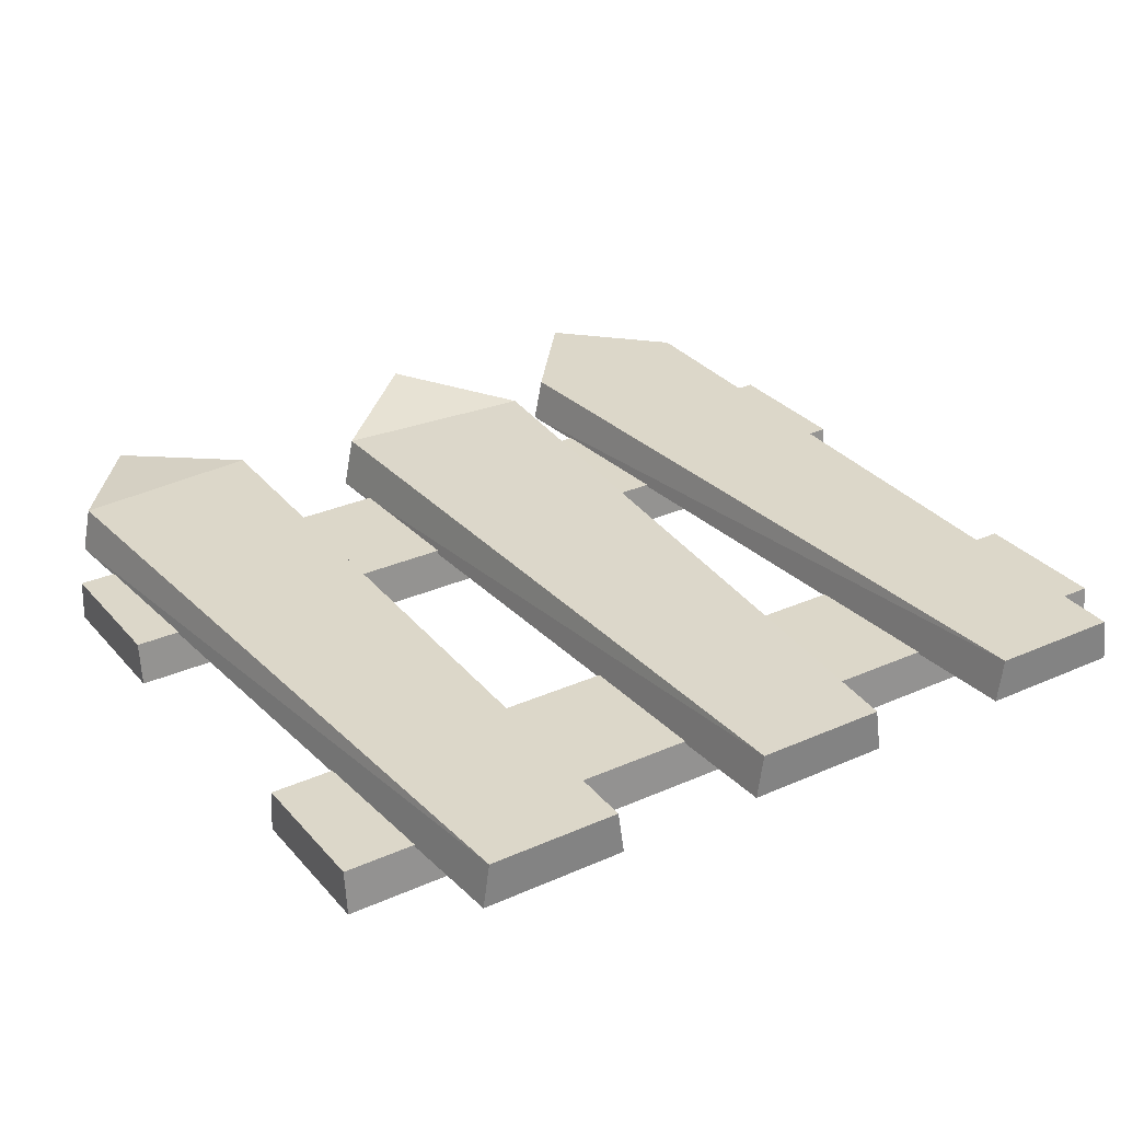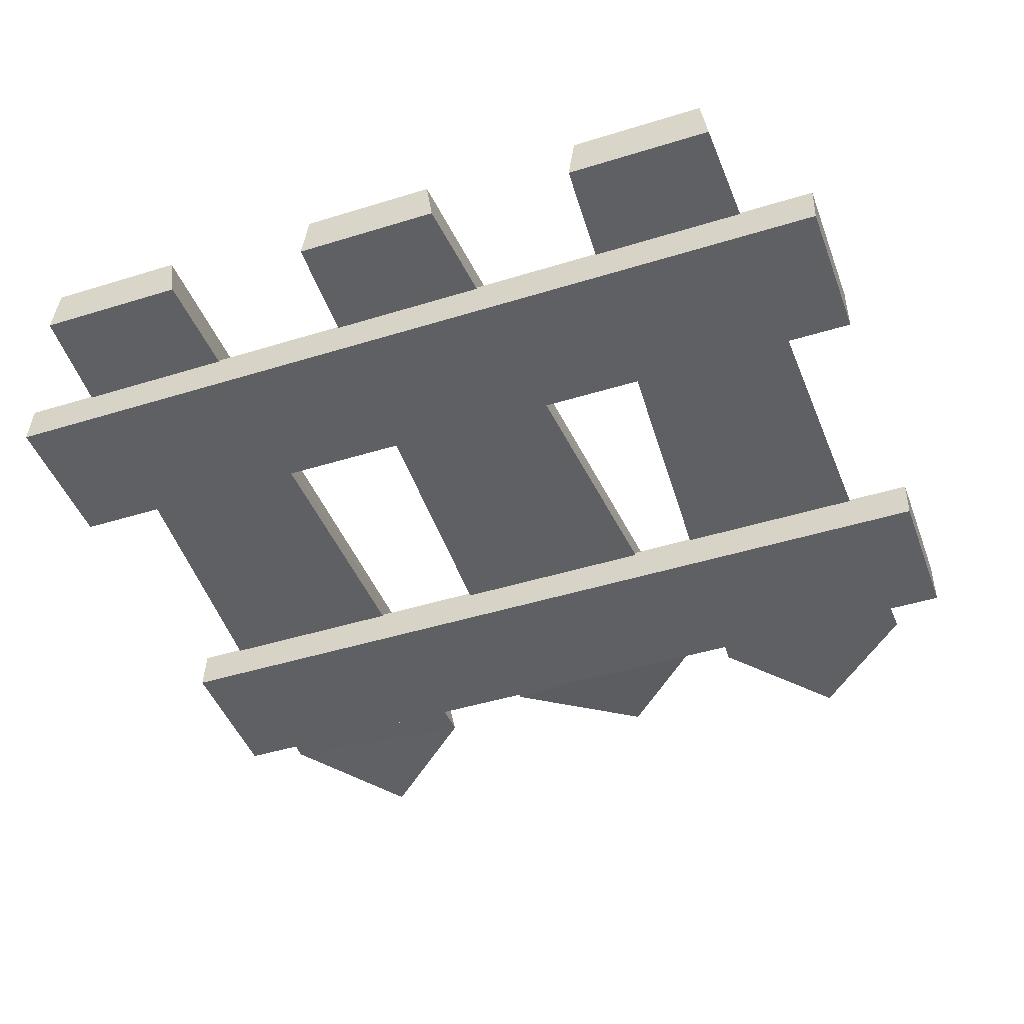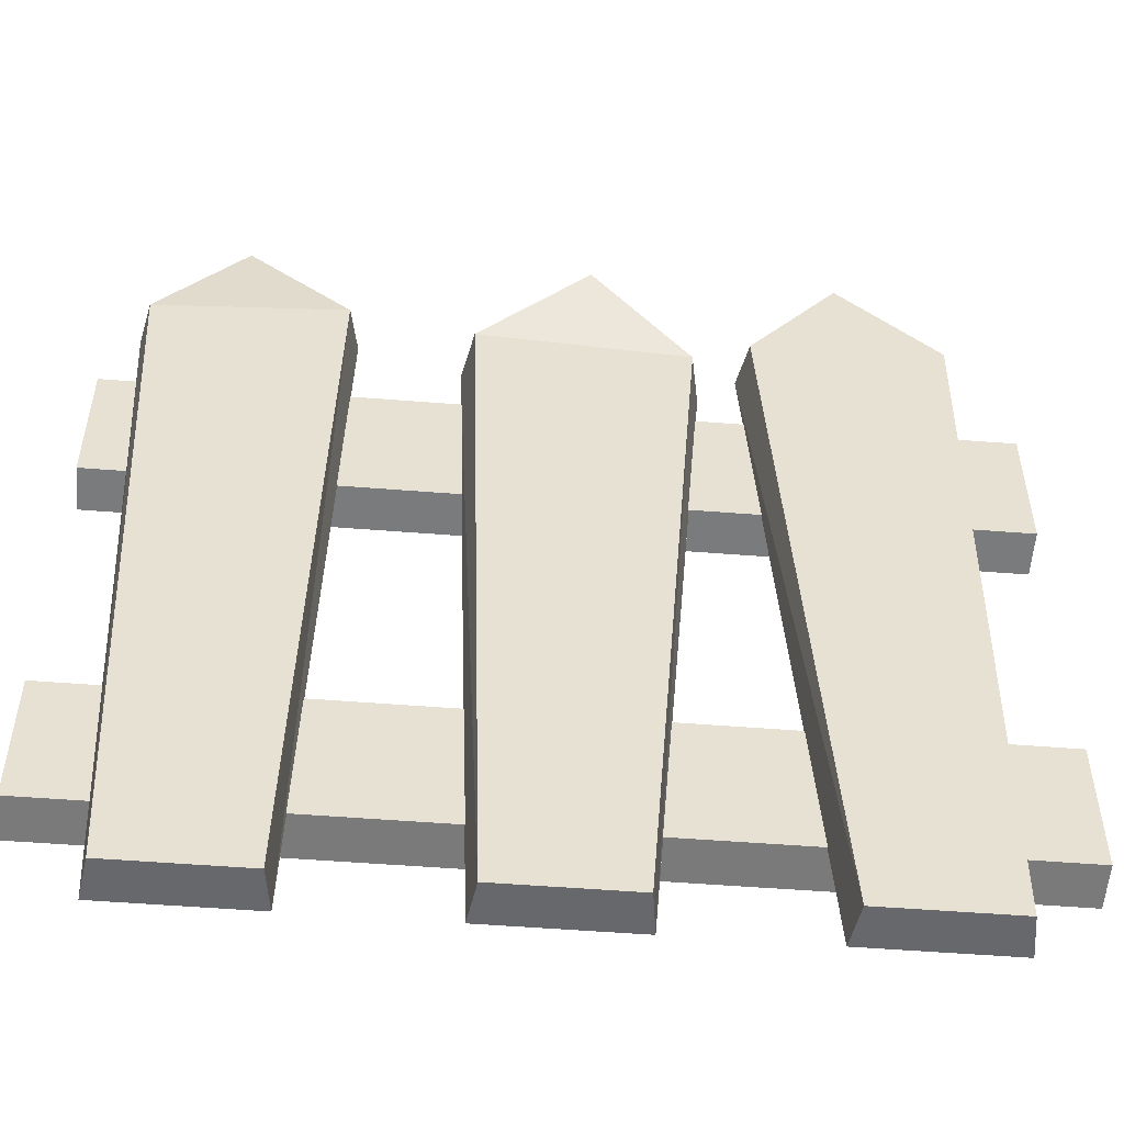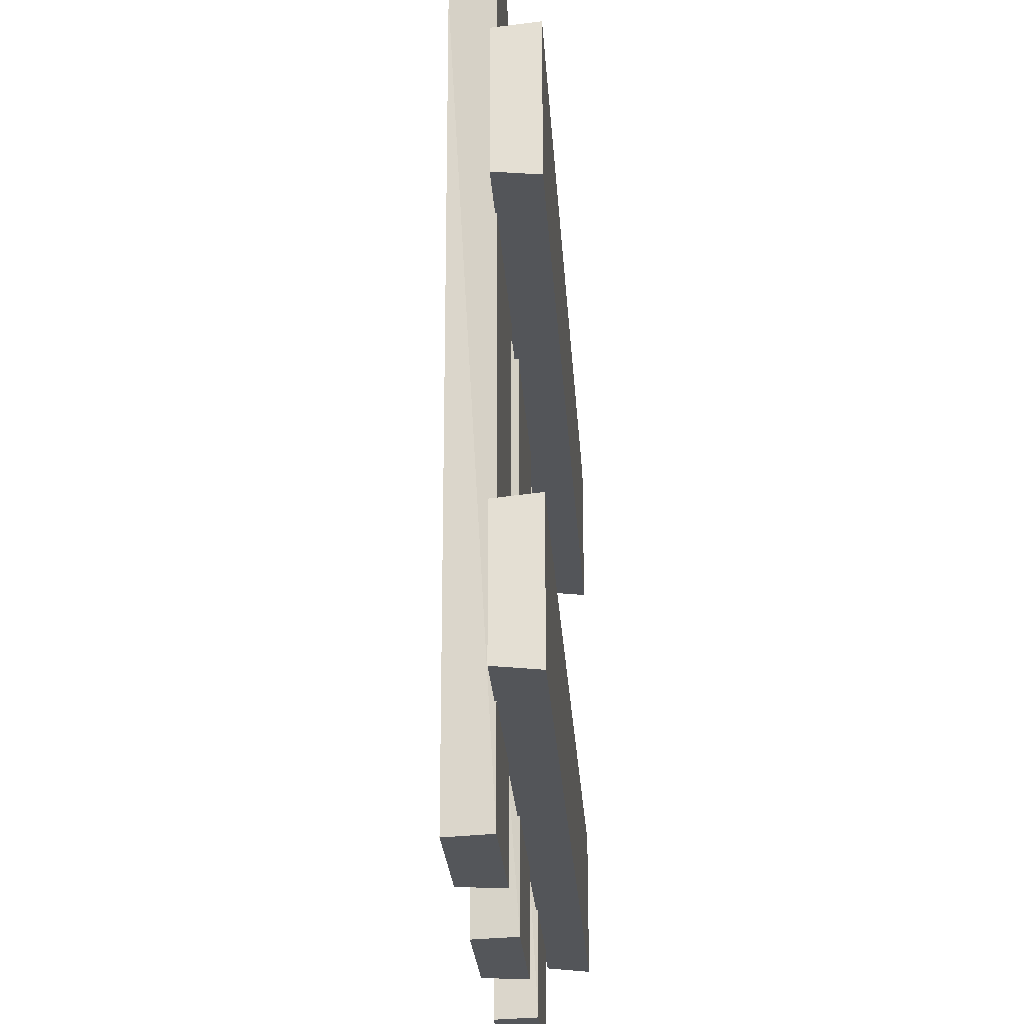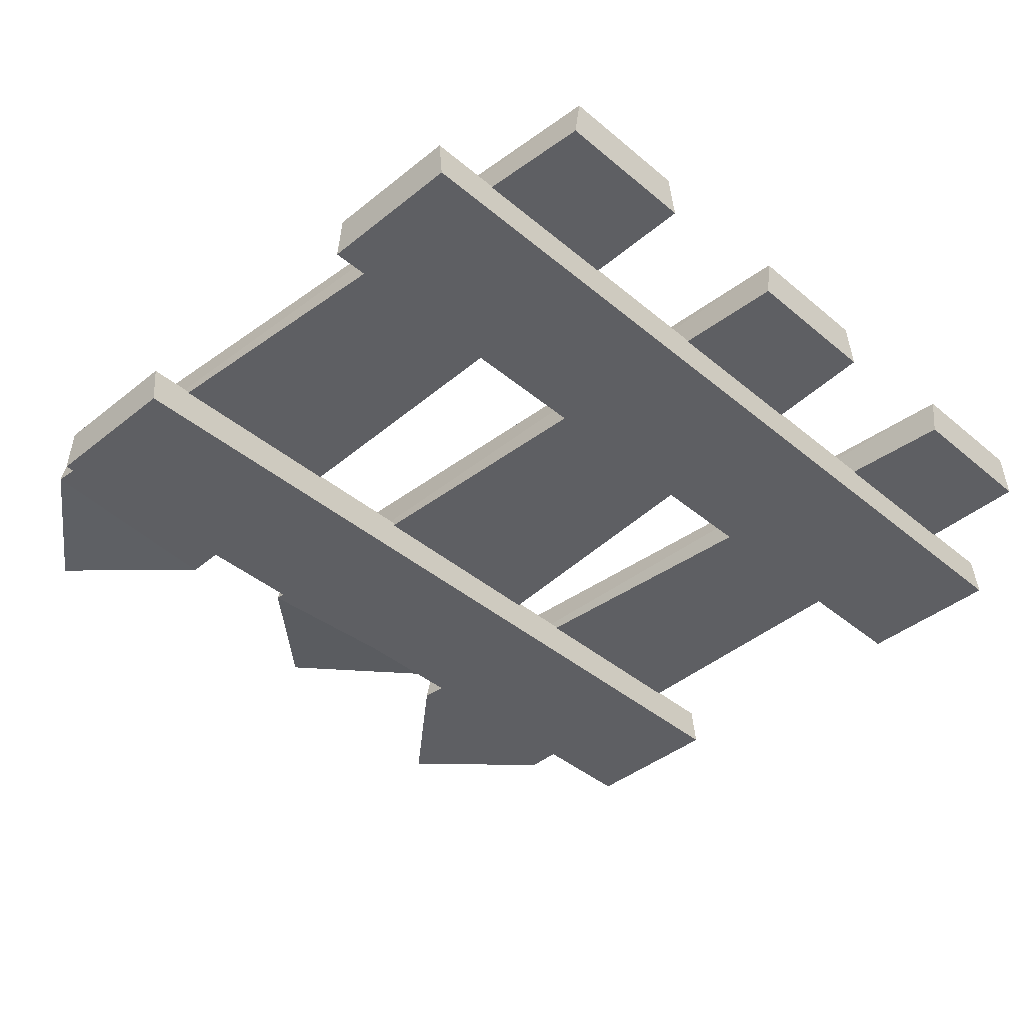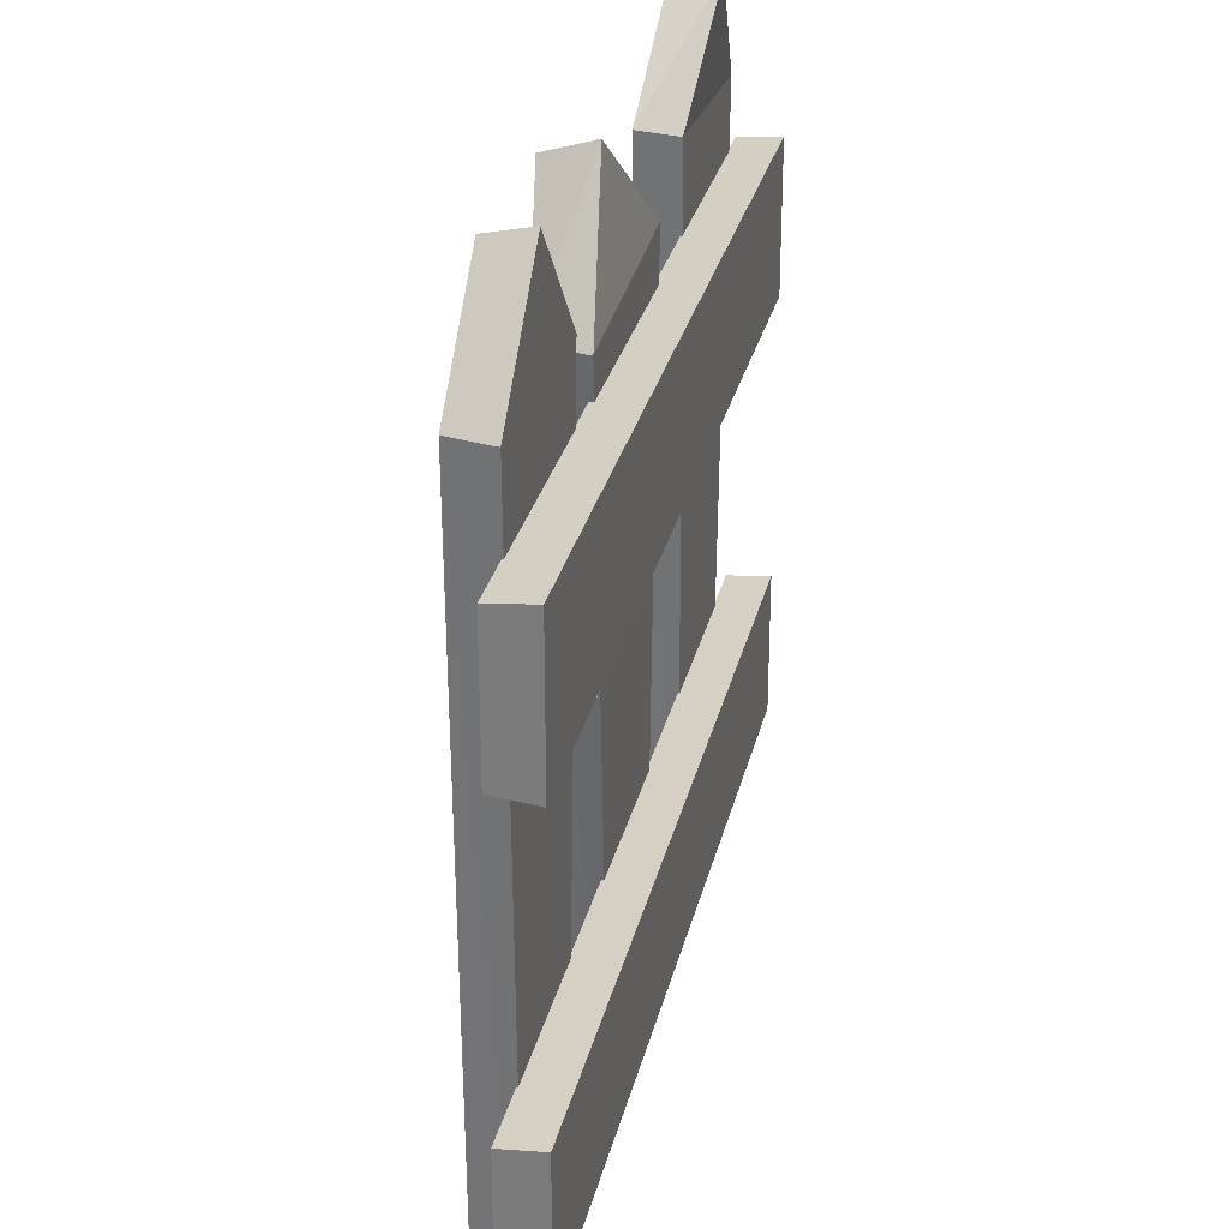
<metadata>
{"format":"obj","ext":"obj","renderer":"f3d","projection":"perspective","resolution":1024,"background":"white","views":[{"elev":30.3,"azim":-32.9,"up":"+Z"},{"elev":-45.0,"azim":19.8,"up":"+Z"},{"elev":-52.4,"azim":-4.9,"up":"+Y"},{"elev":-25.1,"azim":93.7,"up":"+Y"},{"elev":-41.1,"azim":-45.6,"up":"+Z"},{"elev":29.1,"azim":102.8,"up":"+Y"}]}
</metadata>
<code>
g D40_FENCE_T
v -0.4047 -0.4999 -0.4018
v -0.248 -0.4999 -0.4518
v -0.412 -0.4999 -0.4518
v -0.2554 -0.4999 -0.4018
v -0.2554 -0.4999 -0.4018
v -0.453 0.3613 -0.4018
v -0.2364 0.3791 -0.4018
v -0.4047 -0.4999 -0.4018
v -0.248 -0.4999 -0.4518
v -0.2364 0.3791 -0.4018
v -0.2257 0.38 -0.4518
v -0.2364 0.3791 -0.4018
v -0.248 -0.4999 -0.4518
v -0.2554 -0.4999 -0.4018
v -0.412 -0.4999 -0.4518
v -0.2257 0.38 -0.4518
v -0.4637 0.3604 -0.4518
v -0.248 -0.4999 -0.4518
v -0.4047 -0.4999 -0.4018
v -0.4637 0.3604 -0.4518
v -0.453 0.3613 -0.4018
v -0.4637 0.3604 -0.4518
v -0.4047 -0.4999 -0.4018
v -0.412 -0.4999 -0.4518
v -0.2364 0.3791 -0.4018
v -0.453 0.3613 -0.4018
v -0.3545 0.4937 -0.4117
v -0.3554 0.4951 -0.4628
v -0.2364 0.3791 -0.4018
v -0.3545 0.4937 -0.4117
v -0.2364 0.3791 -0.4018
v -0.3554 0.4951 -0.4628
v -0.2257 0.38 -0.4518
v -0.4637 0.3604 -0.4518
v -0.2257 0.38 -0.4518
v -0.3554 0.4951 -0.4628
v -0.3545 0.4937 -0.4117
v -0.4637 0.3604 -0.4518
v -0.3554 0.4951 -0.4628
v -0.4637 0.3604 -0.4518
v -0.3545 0.4937 -0.4117
v -0.453 0.3613 -0.4018
v -0.07466 -0.4999 -0.4018
v 0.08202 -0.4999 -0.4518
v -0.08203 -0.4999 -0.4518
v 0.07465 -0.4999 -0.4018
v 0.07465 -0.4999 -0.4018
v -0.09885 0.3418 -0.397
v 0.1391 0.3267 -0.397
v -0.07466 -0.4999 -0.4018
v 0.08202 -0.4999 -0.4518
v 0.1391 0.3267 -0.397
v 0.1508 0.3259 -0.4552
v 0.1391 0.3267 -0.397
v 0.08202 -0.4999 -0.4518
v 0.07465 -0.4999 -0.4018
v -0.08203 -0.4999 -0.4518
v 0.1508 0.3259 -0.4552
v -0.1106 0.3425 -0.4552
v 0.08202 -0.4999 -0.4518
v -0.07466 -0.4999 -0.4018
v -0.1106 0.3425 -0.4552
v -0.09885 0.3418 -0.397
v -0.1106 0.3425 -0.4552
v -0.07466 -0.4999 -0.4018
v -0.08203 -0.4999 -0.4518
v 0.1391 0.3267 -0.397
v -0.09885 0.3418 -0.397
v 0.0275 0.4502 -0.3774
v 0.02861 0.4676 -0.4343
v 0.1391 0.3267 -0.397
v 0.0275 0.4502 -0.3774
v 0.1391 0.3267 -0.397
v 0.02861 0.4676 -0.4343
v 0.1508 0.3259 -0.4552
v -0.1106 0.3425 -0.4552
v 0.1508 0.3259 -0.4552
v 0.02861 0.4676 -0.4343
v 0.0275 0.4502 -0.3774
v -0.1106 0.3425 -0.4552
v 0.02861 0.4676 -0.4343
v -0.1106 0.3425 -0.4552
v 0.0275 0.4502 -0.3774
v -0.09885 0.3418 -0.397
v 0.2553 -0.4999 -0.4018
v 0.412 -0.4999 -0.4518
v 0.248 -0.4999 -0.4518
v 0.4046 -0.4999 -0.4018
v 0.4046 -0.4999 -0.4018
v 0.2048 0.3647 -0.4018
v 0.4219 0.3755 -0.4018
v 0.2553 -0.4999 -0.4018
v 0.3075 0.4892 -0.4018
v 0.412 -0.4999 -0.4518
v 0.4219 0.3755 -0.4018
v 0.4326 0.376 -0.4518
v 0.4219 0.3755 -0.4018
v 0.412 -0.4999 -0.4518
v 0.4046 -0.4999 -0.4018
v 0.248 -0.4999 -0.4518
v 0.4326 0.376 -0.4518
v 0.1941 0.3642 -0.4518
v 0.412 -0.4999 -0.4518
v 0.3069 0.4999 -0.4518
v 0.2553 -0.4999 -0.4018
v 0.1941 0.3642 -0.4518
v 0.2048 0.3647 -0.4018
v 0.1941 0.3642 -0.4518
v 0.2553 -0.4999 -0.4018
v 0.248 -0.4999 -0.4518
v 0.3069 0.4999 -0.4518
v 0.4219 0.3755 -0.4018
v 0.3075 0.4892 -0.4018
v 0.4326 0.376 -0.4518
v 0.3075 0.4892 -0.4018
v 0.1941 0.3642 -0.4518
v 0.3069 0.4999 -0.4518
v 0.2048 0.3647 -0.4018
v -0.5 -0.3788 -0.45
v 0.5 -0.3838 -0.5
v -0.5 -0.3838 -0.5
v 0.5 -0.3788 -0.45
v -0.5 -0.2211 -0.45
v 0.5 -0.2161 -0.5
v 0.5 -0.2211 -0.45
v -0.5 -0.2161 -0.5
v -0.5 -0.3788 -0.45
v 0.5 -0.2211 -0.45
v 0.5 -0.3788 -0.45
v -0.5 -0.2211 -0.45
v 0.5 -0.3788 -0.45
v 0.5 -0.2161 -0.5
v 0.5 -0.3838 -0.5
v 0.5 -0.2211 -0.45
v 0.5 -0.3838 -0.5
v -0.5 -0.2161 -0.5
v -0.5 -0.3838 -0.5
v 0.5 -0.2161 -0.5
v -0.5 -0.3838 -0.5
v -0.5 -0.2211 -0.45
v -0.5 -0.3788 -0.45
v -0.5 -0.2161 -0.5
v -0.5 0.1182 -0.45
v 0.5 0.113 -0.5
v -0.5 0.113 -0.5
v 0.5 0.1182 -0.45
v -0.5 0.2819 -0.45
v 0.5 0.2871 -0.5
v 0.5 0.2819 -0.45
v -0.5 0.2871 -0.5
v -0.5 0.1182 -0.45
v 0.5 0.2819 -0.45
v 0.5 0.1182 -0.45
v -0.5 0.2819 -0.45
v 0.5 0.1182 -0.45
v 0.5 0.2871 -0.5
v 0.5 0.113 -0.5
v 0.5 0.2819 -0.45
v 0.5 0.113 -0.5
v -0.5 0.2871 -0.5
v -0.5 0.113 -0.5
v 0.5 0.2871 -0.5
v -0.5 0.113 -0.5
v -0.5 0.2819 -0.45
v -0.5 0.1182 -0.45
v -0.5 0.2871 -0.5
f 1 3 2
f 2 4 1
f 5 7 6
f 6 8 5
f 9 11 10
f 12 14 13
f 15 17 16
f 16 18 15
f 19 21 20
f 22 24 23
f 25 27 26
f 28 30 29
f 31 33 32
f 34 36 35
f 37 39 38
f 40 42 41
f 43 45 44
f 44 46 43
f 47 49 48
f 48 50 47
f 51 53 52
f 54 56 55
f 57 59 58
f 58 60 57
f 61 63 62
f 64 66 65
f 67 69 68
f 70 72 71
f 73 75 74
f 76 78 77
f 79 81 80
f 82 84 83
f 85 87 86
f 86 88 85
f 89 91 90
f 90 92 89
f 91 93 90
f 94 96 95
f 97 99 98
f 100 102 101
f 101 103 100
f 102 104 101
f 105 107 106
f 108 110 109
f 111 113 112
f 112 114 111
f 115 117 116
f 116 118 115
f 119 121 120
f 120 122 119
f 123 125 124
f 124 126 123
f 127 129 128
f 128 130 127
f 131 133 132
f 132 134 131
f 135 137 136
f 136 138 135
f 139 141 140
f 140 142 139
f 143 145 144
f 144 146 143
f 147 149 148
f 148 150 147
f 151 153 152
f 152 154 151
f 155 157 156
f 156 158 155
f 159 161 160
f 160 162 159
f 163 165 164
f 164 166 163

</code>
